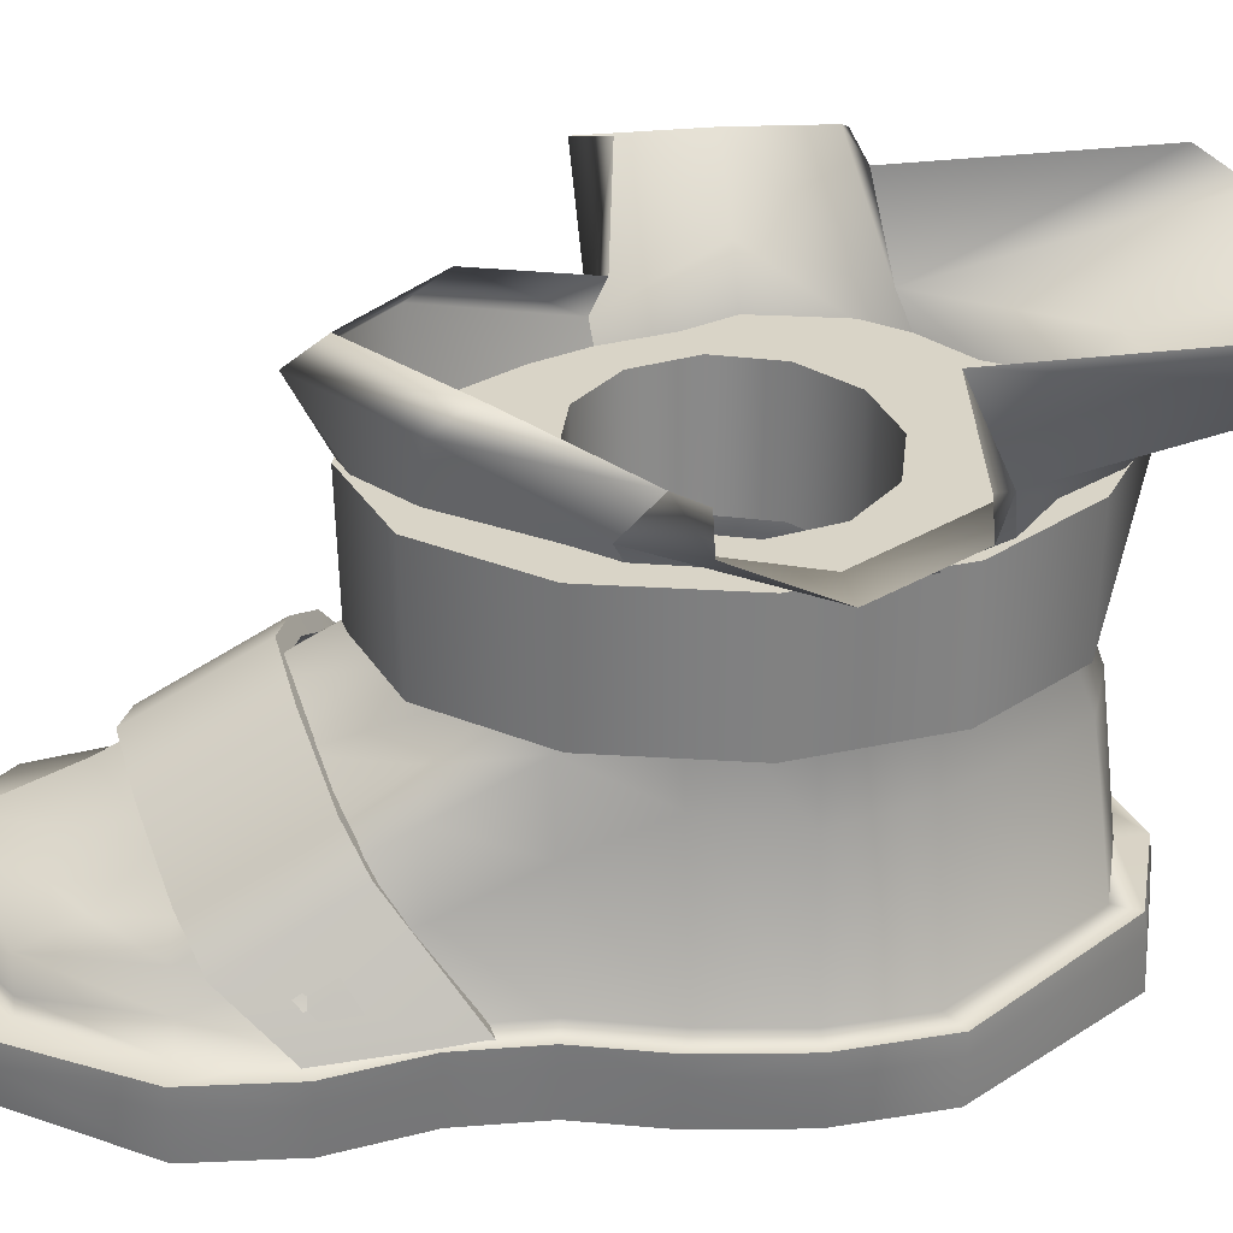
<metadata>
{"format":"obj","ext":"obj","renderer":"f3d","projection":"perspective","resolution":1024,"background":"white","views":[{"elev":28.8,"azim":83.5,"up":"+Y"}]}
</metadata>
<code>
o rightLeg
v -0.2165 -0.8127 0.02543
v -0.218 -0.7869 0.03567
v -0.1822 -0.7869 -0.02304
v -0.1789 -0.8127 -0.002587
v -0.1516 -0.7869 -0.03244
v -0.1516 -0.8127 -0.01199
v -0.1516 -0.8211 0.1921
v -0.1516 -0.7729 0.2173
v -0.1952 -0.7742 0.1809
v -0.1689 -0.8271 0.1827
v -0.2192 -0.7922 0.1258
v -0.2165 -0.8191 0.1213
v -0.2192 -0.7922 0.1258
v -0.2516 -0.7836 0.079
v -0.2303 -0.8073 0.079
v -0.218 -0.7869 0.03567
v -0.1879 -0.9665 -0.01604
v -0.1516 -0.9665 0.079
v -0.2326 -0.9665 0.04392
v -0.1516 -0.9665 -0.02544
v -0.2112 -0.9604 0.2993
v -0.1516 -0.9665 0.2667
v -0.1516 -0.9467 0.3369
v -0.2326 -0.9665 0.2554
v -0.2464 -0.9665 0.079
v -0.2455 -0.9665 0.1141
v -0.244 -0.9485 0.03816
v -0.2444 -0.9398 0.03818
v -0.1924 -0.9391 -0.02368
v -0.1932 -0.9477 -0.02463
v -0.1516 -0.9388 -0.03501
v -0.1516 -0.9474 -0.0359
v -0.1516 -0.9399 0.3484
v -0.1516 -0.9314 0.3466
v -0.2179 -0.9395 0.3069
v -0.2187 -0.9481 0.3071
v -0.2452 -0.94 0.2596
v -0.2447 -0.9486 0.2596
v -0.2583 -0.949 0.1143
v -0.259 -0.9404 0.1143
v -0.2594 -0.9403 0.07705
v -0.259 -0.949 0.07701
v -0.2346 -0.9395 0.04392
v -0.2181 -0.8798 0.04392
v -0.1819 -0.8798 -0.007863
v -0.1864 -0.9395 -0.01448
v -0.1516 -0.8798 -0.01726
v -0.1516 -0.9395 -0.02388
v -0.1516 -0.9316 0.3369
v -0.1516 -0.9265 0.3369
v -0.2053 -0.9345 0.2993
v -0.2097 -0.9395 0.2993
v -0.2207 -0.9345 0.2554
v -0.2346 -0.9395 0.2554
v -0.2474 -0.9395 0.1141
v -0.2181 -0.8798 0.1141
v -0.2318 -0.8798 0.079
v -0.2483 -0.9395 0.079
v -0.2116 -0.8435 0.04392
v -0.1789 -0.8435 0.00538
v -0.1516 -0.8435 -0.00402
v -0.1516 -0.9138 0.3304
v -0.2023 -0.9219 0.2993
v -0.2142 -0.9219 0.2554
v -0.2116 -0.8435 0.1141
v -0.2254 -0.8435 0.079
v -0.1516 -0.907 0.3143
v -0.1922 -0.9177 0.278
v -0.205 -0.9117 0.2554
v -0.08665 -0.8127 0.02543
v -0.1243 -0.8127 -0.002587
v -0.121 -0.7869 -0.02304
v -0.0847 -0.7869 0.02738
v -0.1516 -0.8127 -0.01199
v -0.1516 -0.7869 -0.03244
v -0.1343 -0.8271 0.1827
v -0.108 -0.7742 0.1809
v -0.08665 -0.8191 0.1213
v -0.08237 -0.7949 0.1342
v -0.07293 -0.8073 0.079
v -0.05304 -0.7909 0.079
v -0.08237 -0.7949 0.1342
v -0.0847 -0.7869 0.02738
v -0.1153 -0.9665 -0.01604
v -0.07055 -0.9665 0.04392
v -0.09196 -0.9604 0.2993
v -0.07055 -0.9665 0.2554
v -0.06649 -0.9665 0.079
v -0.07055 -0.9665 0.1141
v -0.11 -0.9477 -0.02463
v -0.1108 -0.9391 -0.02368
v -0.05876 -0.9398 0.03818
v -0.05922 -0.9485 0.03816
v -0.1516 -0.9474 -0.0359
v -0.1516 -0.9388 -0.03501
v -0.0845 -0.9481 0.3071
v -0.08527 -0.9395 0.3069
v -0.05807 -0.9486 0.2584
v -0.05779 -0.94 0.2584
v -0.05365 -0.949 0.079
v -0.05381 -0.9403 0.079
v -0.05765 -0.9403 0.1176
v -0.05826 -0.9489 0.1176
v -0.06859 -0.9395 0.04392
v -0.1168 -0.9395 -0.01448
v -0.1213 -0.8798 -0.007863
v -0.08513 -0.8798 0.04392
v -0.1516 -0.9395 -0.02388
v -0.1516 -0.8798 -0.01726
v -0.09345 -0.9395 0.2993
v -0.09793 -0.9345 0.2993
v -0.06859 -0.9395 0.2554
v -0.08255 -0.9345 0.2554
v -0.06859 -0.9395 0.1141
v -0.06453 -0.9395 0.079
v -0.0714 -0.8798 0.079
v -0.08513 -0.8798 0.1141
v -0.1243 -0.8435 0.00538
v -0.09155 -0.8435 0.04392
v -0.1516 -0.8435 -0.00402
v -0.1009 -0.9219 0.2993
v -0.08898 -0.9219 0.2554
v -0.07783 -0.8435 0.079
v -0.09155 -0.8435 0.1141
v -0.111 -0.9177 0.278
v -0.09822 -0.9117 0.2554
v -0.1516 -0.9665 0.2198
v -0.2413 -0.9665 0.2201
v -0.2546 -0.9404 0.2217
v -0.2541 -0.949 0.2218
v -0.2433 -0.9395 0.2201
v -0.2228 -0.9208 0.2201
v -0.2116 -0.9023 0.2201
v -0.1844 -0.9001 0.2567
v -0.1516 -0.891 0.2758
v -0.2024 -0.8954 0.2201
v -0.06969 -0.9665 0.2201
v -0.05642 -0.9403 0.2187
v -0.05693 -0.949 0.2187
v -0.08036 -0.9208 0.2201
v -0.06773 -0.9395 0.2201
v -0.09155 -0.9023 0.2201
v -0.1188 -0.9001 0.2567
v -0.1008 -0.8954 0.2201
v -0.1516 -0.9665 0.1259
v -0.2453 -0.9665 0.1494
v -0.2582 -0.949 0.1498
v -0.2588 -0.9404 0.1498
v -0.2473 -0.9395 0.1494
v -0.2181 -0.8934 0.1494
v -0.2116 -0.8631 0.1494
v -0.2024 -0.8432 0.1494
v -0.1747 -0.8539 0.1839
v -0.1516 -0.8468 0.1956
v -0.1285 -0.8539 0.1839
v -0.1008 -0.8432 0.1494
v -0.09155 -0.8631 0.1494
v -0.08513 -0.8934 0.1494
v -0.07747 -0.9395 0.1494
v -0.06614 -0.9404 0.1508
v -0.06667 -0.949 0.1508
v -0.07943 -0.9665 0.1494
v -0.1516 -0.9665 0.1729
v -0.2431 -0.9665 0.1848
v -0.2559 -0.949 0.1854
v -0.2565 -0.9404 0.1854
v -0.245 -0.9395 0.1848
v -0.2228 -0.9071 0.1848
v -0.2116 -0.8827 0.1848
v -0.2024 -0.8693 0.1848
v -0.1805 -0.8767 0.2195
v -0.1516 -0.8685 0.2336
v -0.1227 -0.8767 0.2195
v -0.1008 -0.8693 0.1848
v -0.09155 -0.8827 0.1848
v -0.08036 -0.9071 0.1848
v -0.07725 -0.9395 0.1848
v -0.06594 -0.9403 0.1832
v -0.06647 -0.949 0.1832
v -0.07921 -0.9665 0.1848
v -0.2426 -0.9668 0.03829
v -0.1939 -0.9661 -0.02514
v -0.1516 -0.9658 -0.03658
v -0.1093 -0.9661 -0.02514
v -0.1516 -0.9658 -0.03658
v -0.06063 -0.9668 0.03829
v -0.05577 -0.9673 0.079
v -0.05961 -0.9673 0.1176
v -0.0681 -0.9673 0.1508
v -0.0679 -0.9673 0.1832
v -0.05838 -0.9673 0.2187
v -0.05967 -0.967 0.2582
v -0.08371 -0.9602 0.3068
v -0.1516 -0.9464 0.3466
v -0.2195 -0.9602 0.3068
v -0.2434 -0.9669 0.2594
v -0.2527 -0.9673 0.2217
v -0.2545 -0.9673 0.1854
v -0.2568 -0.9673 0.1498
v -0.257 -0.9673 0.1143
v -0.2575 -0.9673 0.07705
v -0.2426 -0.9668 0.03829
v -0.1939 -0.9661 -0.02514
v -0.1516 -0.9658 -0.03658
v -0.1093 -0.9661 -0.02514
v -0.06063 -0.9668 0.03829
v -0.05577 -0.9673 0.079
v -0.05961 -0.9673 0.1176
v -0.0681 -0.9673 0.1508
v -0.0679 -0.9673 0.1832
v -0.05838 -0.9673 0.2187
v -0.05967 -0.967 0.2582
v -0.08371 -0.9602 0.3068
v -0.1516 -0.9464 0.3466
v -0.2195 -0.9602 0.3068
v -0.2434 -0.9669 0.2594
v -0.2527 -0.9673 0.2217
v -0.2545 -0.9673 0.1854
v -0.2568 -0.9673 0.1498
v -0.257 -0.9673 0.1143
v -0.2575 -0.9673 0.07705
v -0.2208 -0.7494 0.04392
v -0.2202 -0.7461 -0.05044
v -0.2202 -0.7609 -0.07052
v -0.1822 -0.7762 -0.09118
v -0.1516 -0.7817 -0.09874
v -0.121 -0.7762 -0.09118
v -0.08304 -0.7609 -0.07052
v -0.08304 -0.7461 -0.05044
v -0.08235 -0.7494 0.04392
v -0.1516 -0.7817 -0.09874
v -0.2208 -0.7803 0.1197
v -0.2569 -0.7514 0.1141
v -0.2692 -0.7555 0.1264
v -0.2822 -0.7599 0.079
v -0.2692 -0.7555 0.04392
v -0.2569 -0.7514 0.04392
v -0.2208 -0.7494 0.04392
v -0.02786 -0.7876 0.079
v -0.03382 -0.7752 0.1141
v -0.03942 -0.7636 0.1141
v -0.08235 -0.7803 0.1197
v -0.08235 -0.7494 0.04392
v -0.03942 -0.7636 0.04392
v -0.03382 -0.7752 0.04392
v -0.1952 -0.7638 0.1664
v -0.1516 -0.7625 0.2027
v -0.2208 -0.7803 0.1197
v -0.108 -0.7638 0.1664
v -0.08235 -0.7803 0.1197
v -0.2311 -0.9217 0.2455
v -0.2496 -0.9416 0.2297
v -0.2427 -0.9414 0.2291
v -0.227 -0.9267 0.2432
v -0.2244 -0.8951 0.1996
v -0.2541 -0.9416 0.1764
v -0.2496 -0.9416 0.2297
v -0.2311 -0.9217 0.2455
v -0.06106 -0.941 0.2201
v -0.06926 -0.9409 0.1672
v -0.08401 -0.8951 0.1996
v -0.07998 -0.9218 0.2457
v -0.06791 -0.9407 0.2211
v -0.06106 -0.941 0.2201
v -0.07998 -0.9218 0.2457
v -0.08418 -0.9268 0.2432
v -0.09606 -0.8811 0.2078
v -0.09606 -0.908 0.254
v -0.09606 -0.908 0.254
v -0.1001 -0.9128 0.2512
v -0.1287 -0.8649 0.2172
v -0.1287 -0.8917 0.2635
v -0.1287 -0.8917 0.2635
v -0.1308 -0.8975 0.2601
v -0.1549 -0.857 0.2218
v -0.1549 -0.8839 0.268
v -0.1549 -0.8839 0.268
v -0.1549 -0.8899 0.2645
v -0.1811 -0.8649 0.2172
v -0.1811 -0.8917 0.2635
v -0.1811 -0.8917 0.2635
v -0.179 -0.8975 0.2601
v -0.2137 -0.8811 0.2078
v -0.2137 -0.908 0.254
v -0.2137 -0.908 0.254
v -0.2096 -0.9128 0.2512
v -0.1949 -0.8012 -0.01335
v -0.1944 -0.8529 -0.002127
v -0.2263 -0.8529 0.03806
v -0.2273 -0.8012 0.03736
v -0.1507 -0.8012 -0.02825
v -0.1507 -0.8529 -0.01684
v -0.1065 -0.8012 -0.003341
v -0.1071 -0.8529 -0.002127
v -0.07416 -0.8012 0.03736
v -0.07513 -0.8529 0.03806
v -0.06232 -0.8012 0.09295
v -0.06343 -0.8529 0.09295
v -0.07416 -0.8012 0.1485
v -0.07513 -0.8529 0.1478
v -0.1065 -0.8012 0.1892
v -0.1071 -0.8529 0.188
v -0.1507 -0.8012 0.2041
v -0.1507 -0.8529 0.2027
v -0.1949 -0.8012 0.1892
v -0.1944 -0.8529 0.188
v -0.2273 -0.8012 0.1485
v -0.2263 -0.8529 0.1478
v -0.2391 -0.8012 0.09295
v -0.238 -0.8529 0.09295
v -0.238 -0.8529 0.09295
v -0.2391 -0.8012 0.09295
v -0.1944 -0.8529 -0.002127
v -0.1792 -0.8529 0.05169
v -0.2 -0.8529 0.06913
v -0.2263 -0.8529 0.03806
v -0.1507 -0.8529 -0.01684
v -0.1507 -0.8529 0.04531
v -0.1071 -0.8529 -0.002127
v -0.1223 -0.8529 0.05169
v -0.07513 -0.8529 0.03806
v -0.1015 -0.8529 0.06913
v -0.06343 -0.8529 0.09295
v -0.09383 -0.8529 0.09295
v -0.07513 -0.8529 0.1478
v -0.1015 -0.8529 0.1168
v -0.1071 -0.8529 0.188
v -0.1223 -0.8529 0.1342
v -0.1507 -0.8529 0.2027
v -0.1507 -0.8529 0.1406
v -0.1944 -0.8529 0.188
v -0.1792 -0.8529 0.1342
v -0.2263 -0.8529 0.1478
v -0.2 -0.8529 0.1168
v -0.238 -0.8529 0.09295
v -0.2076 -0.8529 0.09295
v -0.2076 -0.8529 0.09295
v -0.238 -0.8529 0.09295
v -0.1864 -0.9395 -0.01448
v -0.1924 -0.9391 -0.02368
v -0.2444 -0.9398 0.03818
v -0.2346 -0.9395 0.04392
v -0.1516 -0.9395 -0.02388
v -0.1516 -0.9388 -0.03501
v -0.2097 -0.9395 0.2993
v -0.2179 -0.9395 0.3069
v -0.1516 -0.9314 0.3466
v -0.1516 -0.9316 0.3369
v -0.2346 -0.9395 0.2554
v -0.2452 -0.94 0.2596
v -0.2483 -0.9395 0.079
v -0.2594 -0.9403 0.07705
v -0.259 -0.9404 0.1143
v -0.2474 -0.9395 0.1141
v -0.06859 -0.9395 0.04392
v -0.05876 -0.9398 0.03818
v -0.1108 -0.9391 -0.02368
v -0.1168 -0.9395 -0.01448
v -0.1516 -0.9388 -0.03501
v -0.1516 -0.9395 -0.02388
v -0.08527 -0.9395 0.3069
v -0.09345 -0.9395 0.2993
v -0.05779 -0.94 0.2584
v -0.06859 -0.9395 0.2554
v -0.06859 -0.9395 0.1141
v -0.05765 -0.9403 0.1176
v -0.05381 -0.9403 0.079
v -0.06453 -0.9395 0.079
v -0.2433 -0.9395 0.2201
v -0.2546 -0.9404 0.2217
v -0.05642 -0.9403 0.2187
v -0.06773 -0.9395 0.2201
v -0.2588 -0.9404 0.1498
v -0.2473 -0.9395 0.1494
v -0.07747 -0.9395 0.1494
v -0.06614 -0.9404 0.1508
v -0.2565 -0.9404 0.1854
v -0.245 -0.9395 0.1848
v -0.07725 -0.9395 0.1848
v -0.06594 -0.9403 0.1832
v -0.2202 -0.9001 0.1973
v -0.2472 -0.9414 0.1758
v -0.2541 -0.9416 0.1764
v -0.2244 -0.8951 0.1996
v -0.227 -0.9267 0.2432
v -0.2427 -0.9414 0.2291
v -0.2472 -0.9414 0.1758
v -0.2202 -0.9001 0.1973
v -0.2427 -0.9414 0.2291
v -0.2496 -0.9416 0.2297
v -0.2541 -0.9416 0.1764
v -0.2472 -0.9414 0.1758
v -0.0761 -0.9407 0.1683
v -0.06926 -0.9409 0.1672
v -0.06106 -0.941 0.2201
v -0.06791 -0.9407 0.2211
v -0.0761 -0.9407 0.1683
v -0.06791 -0.9407 0.2211
v -0.08418 -0.9268 0.2432
v -0.08821 -0.9 0.1971
v -0.06926 -0.9409 0.1672
v -0.0761 -0.9407 0.1683
v -0.08821 -0.9 0.1971
v -0.08401 -0.8951 0.1996
v -0.1001 -0.9128 0.2512
v -0.1001 -0.886 0.205
v -0.1001 -0.886 0.205
v -0.09606 -0.8811 0.2078
v -0.1308 -0.8975 0.2601
v -0.1308 -0.8706 0.2139
v -0.1308 -0.8706 0.2139
v -0.1287 -0.8649 0.2172
v -0.1549 -0.8899 0.2645
v -0.1549 -0.863 0.2183
v -0.1549 -0.863 0.2183
v -0.1549 -0.857 0.2218
v -0.179 -0.8975 0.2601
v -0.179 -0.8706 0.2139
v -0.179 -0.8706 0.2139
v -0.1811 -0.8649 0.2172
v -0.2096 -0.9128 0.2512
v -0.2096 -0.886 0.205
v -0.2096 -0.886 0.205
v -0.2137 -0.8811 0.2078
v -0.1799 -0.8012 0.05058
v -0.1949 -0.8012 -0.01335
v -0.2273 -0.8012 0.03736
v -0.2013 -0.8012 0.06849
v -0.1507 -0.8012 0.04403
v -0.1507 -0.8012 -0.02825
v -0.1215 -0.8012 0.05058
v -0.1065 -0.8012 -0.003341
v -0.1001 -0.8012 0.06849
v -0.07416 -0.8012 0.03736
v -0.0923 -0.8012 0.09295
v -0.06232 -0.8012 0.09295
v -0.1001 -0.8012 0.1174
v -0.07416 -0.8012 0.1485
v -0.1215 -0.8012 0.1353
v -0.1065 -0.8012 0.1892
v -0.1507 -0.8012 0.1419
v -0.1507 -0.8012 0.2041
v -0.1799 -0.8012 0.1353
v -0.1949 -0.8012 0.1892
v -0.2013 -0.8012 0.1174
v -0.2273 -0.8012 0.1485
v -0.2091 -0.8012 0.09295
v -0.2391 -0.8012 0.09295
v -0.2391 -0.8012 0.09295
v -0.2091 -0.8012 0.09295
v -0.1792 -0.8529 0.05169
v -0.1799 -0.8012 0.05058
v -0.2013 -0.8012 0.06849
v -0.2 -0.8529 0.06913
v -0.1507 -0.8529 0.04531
v -0.1507 -0.8012 0.04403
v -0.1223 -0.8529 0.05169
v -0.1215 -0.8012 0.05058
v -0.1015 -0.8529 0.06913
v -0.1001 -0.8012 0.06849
v -0.09383 -0.8529 0.09295
v -0.0923 -0.8012 0.09295
v -0.1015 -0.8529 0.1168
v -0.1001 -0.8012 0.1174
v -0.1223 -0.8529 0.1342
v -0.1215 -0.8012 0.1353
v -0.1507 -0.8529 0.1406
v -0.1507 -0.8012 0.1419
v -0.1792 -0.8529 0.1342
v -0.1799 -0.8012 0.1353
v -0.2 -0.8529 0.1168
v -0.2013 -0.8012 0.1174
v -0.2076 -0.8529 0.09295
v -0.2091 -0.8012 0.09295
v -0.2091 -0.8012 0.09295
v -0.2076 -0.8529 0.09295
f 4 1 2
f 2 3 4
f 6 4 3
f 3 5 6
f 10 7 8
f 8 9 10
f 12 10 9
f 9 11 12
f 15 12 13
f 13 14 15
f 1 15 14
f 14 16 1
f 17 18 19
f 20 18 17
f 21 22 23
f 24 22 21
f 25 18 26
f 19 18 25
f 30 27 28
f 28 29 30
f 32 30 29
f 29 31 32
f 36 33 34
f 34 35 36
f 38 36 35
f 35 37 38
f 42 39 40
f 40 41 42
f 27 42 41
f 41 28 27
f 46 43 44
f 44 45 46
f 48 46 45
f 45 47 48
f 52 49 50
f 50 51 52
f 54 52 51
f 51 53 54
f 58 55 56
f 56 57 58
f 43 58 57
f 57 44 43
f 45 44 59
f 59 60 45
f 47 45 60
f 60 61 47
f 51 50 62
f 62 63 51
f 53 51 63
f 63 64 53
f 57 56 65
f 65 66 57
f 44 57 66
f 66 59 44
f 60 59 1
f 1 4 60
f 61 60 4
f 4 6 61
f 63 62 67
f 67 68 63
f 64 63 68
f 68 69 64
f 66 65 12
f 12 15 66
f 59 66 15
f 15 1 59
f 73 70 71
f 71 72 73
f 72 71 74
f 74 75 72
f 8 7 76
f 76 77 8
f 77 76 78
f 78 79 77
f 82 78 80
f 80 81 82
f 81 80 70
f 70 83 81
f 84 85 18
f 20 84 18
f 86 23 22
f 87 86 22
f 88 89 18
f 85 88 18
f 93 90 91
f 91 92 93
f 90 94 95
f 95 91 90
f 33 96 97
f 97 34 33
f 96 98 99
f 99 97 96
f 103 100 101
f 101 102 103
f 100 93 92
f 92 101 100
f 107 104 105
f 105 106 107
f 106 105 108
f 108 109 106
f 50 49 110
f 110 111 50
f 111 110 112
f 112 113 111
f 117 114 115
f 115 116 117
f 116 115 104
f 104 107 116
f 119 107 106
f 106 118 119
f 118 106 109
f 109 120 118
f 62 50 111
f 111 121 62
f 121 111 113
f 113 122 121
f 124 117 116
f 116 123 124
f 123 116 107
f 107 119 123
f 70 119 118
f 118 71 70
f 71 118 120
f 120 74 71
f 67 62 121
f 121 125 67
f 125 121 122
f 122 126 125
f 78 124 123
f 123 80 78
f 80 123 119
f 119 70 80
f 128 127 22
f 22 24 128
f 130 38 37
f 37 129 130
f 132 131 54
f 54 53 132
f 133 132 53
f 53 64 133
f 135 134 68
f 68 67 135
f 136 133 64
f 64 69 136
f 134 136 69
f 69 68 134
f 127 137 87
f 87 22 127
f 139 138 99
f 99 98 139
f 141 140 113
f 113 112 141
f 140 142 122
f 122 113 140
f 143 135 67
f 67 125 143
f 144 143 125
f 125 126 144
f 142 144 126
f 126 122 142
f 26 18 145
f 145 146 26
f 39 147 148
f 148 40 39
f 56 55 149
f 149 150 56
f 65 56 150
f 150 151 65
f 12 65 151
f 151 152 12
f 10 12 152
f 152 153 10
f 7 10 153
f 153 154 7
f 76 7 154
f 154 155 76
f 78 76 155
f 155 156 78
f 124 78 156
f 156 157 124
f 117 124 157
f 157 158 117
f 114 117 158
f 158 159 114
f 103 102 160
f 160 161 103
f 18 89 162
f 162 145 18
f 146 145 163
f 163 164 146
f 147 165 166
f 166 148 147
f 150 149 167
f 167 168 150
f 151 150 168
f 168 169 151
f 152 151 169
f 169 170 152
f 153 152 170
f 170 171 153
f 154 153 171
f 171 172 154
f 155 154 172
f 172 173 155
f 156 155 173
f 173 174 156
f 157 156 174
f 174 175 157
f 158 157 175
f 175 176 158
f 159 158 176
f 176 177 159
f 161 160 178
f 178 179 161
f 145 162 180
f 180 163 145
f 164 163 127
f 127 128 164
f 165 130 129
f 129 166 165
f 168 167 131
f 131 132 168
f 169 168 132
f 132 133 169
f 170 169 133
f 133 136 170
f 171 170 136
f 136 134 171
f 172 171 134
f 134 135 172
f 173 172 135
f 135 143 173
f 174 173 143
f 143 144 174
f 175 174 144
f 144 142 175
f 176 175 142
f 142 140 176
f 177 176 140
f 140 141 177
f 179 178 138
f 138 139 179
f 163 180 137
f 137 127 163
f 182 181 27
f 27 30 182
f 183 182 30
f 30 32 183
f 90 184 185
f 185 94 90
f 93 186 184
f 184 90 93
f 100 187 186
f 186 93 100
f 103 188 187
f 187 100 103
f 103 161 189
f 189 188 103
f 161 179 190
f 190 189 161
f 179 139 191
f 191 190 179
f 139 98 192
f 192 191 139
f 96 193 192
f 192 98 96
f 33 194 193
f 193 96 33
f 195 194 33
f 33 36 195
f 196 195 36
f 36 38 196
f 130 197 196
f 196 38 130
f 165 198 197
f 197 130 165
f 147 199 198
f 198 165 147
f 39 200 199
f 199 147 39
f 201 200 39
f 39 42 201
f 181 201 42
f 42 27 181
f 17 19 202
f 202 203 17
f 20 17 203
f 203 204 20
f 84 20 204
f 204 205 84
f 85 84 205
f 205 206 85
f 88 85 206
f 206 207 88
f 89 88 207
f 207 208 89
f 162 89 208
f 208 209 162
f 180 162 209
f 209 210 180
f 137 180 210
f 210 211 137
f 87 137 211
f 211 212 87
f 86 87 212
f 212 213 86
f 23 86 213
f 213 214 23
f 21 23 214
f 214 215 21
f 24 21 215
f 215 216 24
f 128 24 216
f 216 217 128
f 164 128 217
f 217 218 164
f 146 164 218
f 218 219 146
f 26 146 219
f 219 220 26
f 25 26 220
f 220 221 25
f 19 25 221
f 221 202 19
f 2 222 223
f 223 224 2
f 3 2 224
f 224 225 3
f 5 3 225
f 225 226 5
f 73 72 227
f 227 228 73
f 230 73 228
f 228 229 230
f 72 75 231
f 231 227 72
f 13 232 233
f 233 234 13
f 14 13 234
f 234 235 14
f 16 14 235
f 235 236 16
f 238 16 236
f 236 237 238
f 82 81 239
f 239 240 82
f 242 82 240
f 240 241 242
f 83 243 244
f 244 245 83
f 81 83 245
f 245 239 81
f 247 246 9
f 9 8 247
f 246 248 11
f 11 9 246
f 249 247 8
f 8 77 249
f 250 249 77
f 77 79 250
f 254 251 252
f 252 253 254
f 258 255 256
f 256 257 258
f 262 259 260
f 260 261 262
f 266 263 264
f 264 265 266
f 262 261 267
f 267 268 262
f 266 265 269
f 269 270 266
f 268 267 271
f 271 272 268
f 270 269 273
f 273 274 270
f 272 271 275
f 275 276 272
f 274 273 277
f 277 278 274
f 276 275 279
f 279 280 276
f 278 277 281
f 281 282 278
f 280 279 283
f 283 284 280
f 282 281 285
f 285 286 282
f 284 283 255
f 255 258 284
f 286 285 251
f 251 254 286
f 290 287 288
f 288 289 290
f 287 291 292
f 292 288 287
f 291 293 294
f 294 292 291
f 293 295 296
f 296 294 293
f 295 297 298
f 298 296 295
f 297 299 300
f 300 298 297
f 299 301 302
f 302 300 299
f 301 303 304
f 304 302 301
f 303 305 306
f 306 304 303
f 305 307 308
f 308 306 305
f 307 309 310
f 310 308 307
f 312 290 289
f 289 311 312
f 316 313 314
f 314 315 316
f 313 317 318
f 318 314 313
f 317 319 320
f 320 318 317
f 319 321 322
f 322 320 319
f 321 323 324
f 324 322 321
f 323 325 326
f 326 324 323
f 325 327 328
f 328 326 325
f 327 329 330
f 330 328 327
f 329 331 332
f 332 330 329
f 331 333 334
f 334 332 331
f 333 335 336
f 336 334 333
f 338 316 315
f 315 337 338
f 342 339 340
f 340 341 342
f 339 343 344
f 344 340 339
f 348 345 346
f 346 347 348
f 345 349 350
f 350 346 345
f 354 351 352
f 352 353 354
f 351 342 341
f 341 352 351
f 358 355 356
f 356 357 358
f 360 358 357
f 357 359 360
f 362 348 347
f 347 361 362
f 364 362 361
f 361 363 364
f 368 365 366
f 366 367 368
f 355 368 367
f 367 356 355
f 349 369 370
f 370 350 349
f 372 364 363
f 363 371 372
f 374 354 353
f 353 373 374
f 365 375 376
f 376 366 365
f 378 374 373
f 373 377 378
f 375 379 380
f 380 376 375
f 369 378 377
f 377 370 369
f 379 372 371
f 371 380 379
f 384 381 382
f 382 383 384
f 388 385 386
f 386 387 388
f 392 389 390
f 390 391 392
f 396 393 394
f 394 395 396
f 400 397 398
f 398 399 400
f 404 401 402
f 402 403 404
f 400 399 405
f 405 406 400
f 404 403 407
f 407 408 404
f 406 405 409
f 409 410 406
f 408 407 411
f 411 412 408
f 410 409 413
f 413 414 410
f 412 411 415
f 415 416 412
f 414 413 417
f 417 418 414
f 416 415 419
f 419 420 416
f 418 417 421
f 421 422 418
f 420 419 423
f 423 424 420
f 422 421 385
f 385 388 422
f 424 423 381
f 381 384 424
f 428 425 426
f 426 427 428
f 425 429 430
f 430 426 425
f 429 431 432
f 432 430 429
f 431 433 434
f 434 432 431
f 433 435 436
f 436 434 433
f 435 437 438
f 438 436 435
f 437 439 440
f 440 438 437
f 439 441 442
f 442 440 439
f 441 443 444
f 444 442 441
f 443 445 446
f 446 444 443
f 445 447 448
f 448 446 445
f 450 428 427
f 427 449 450
f 454 451 452
f 452 453 454
f 451 455 456
f 456 452 451
f 455 457 458
f 458 456 455
f 457 459 460
f 460 458 457
f 459 461 462
f 462 460 459
f 461 463 464
f 464 462 461
f 463 465 466
f 466 464 463
f 465 467 468
f 468 466 465
f 467 469 470
f 470 468 467
f 469 471 472
f 472 470 469
f 471 473 474
f 474 472 471
f 476 454 453
f 453 475 476

</code>
